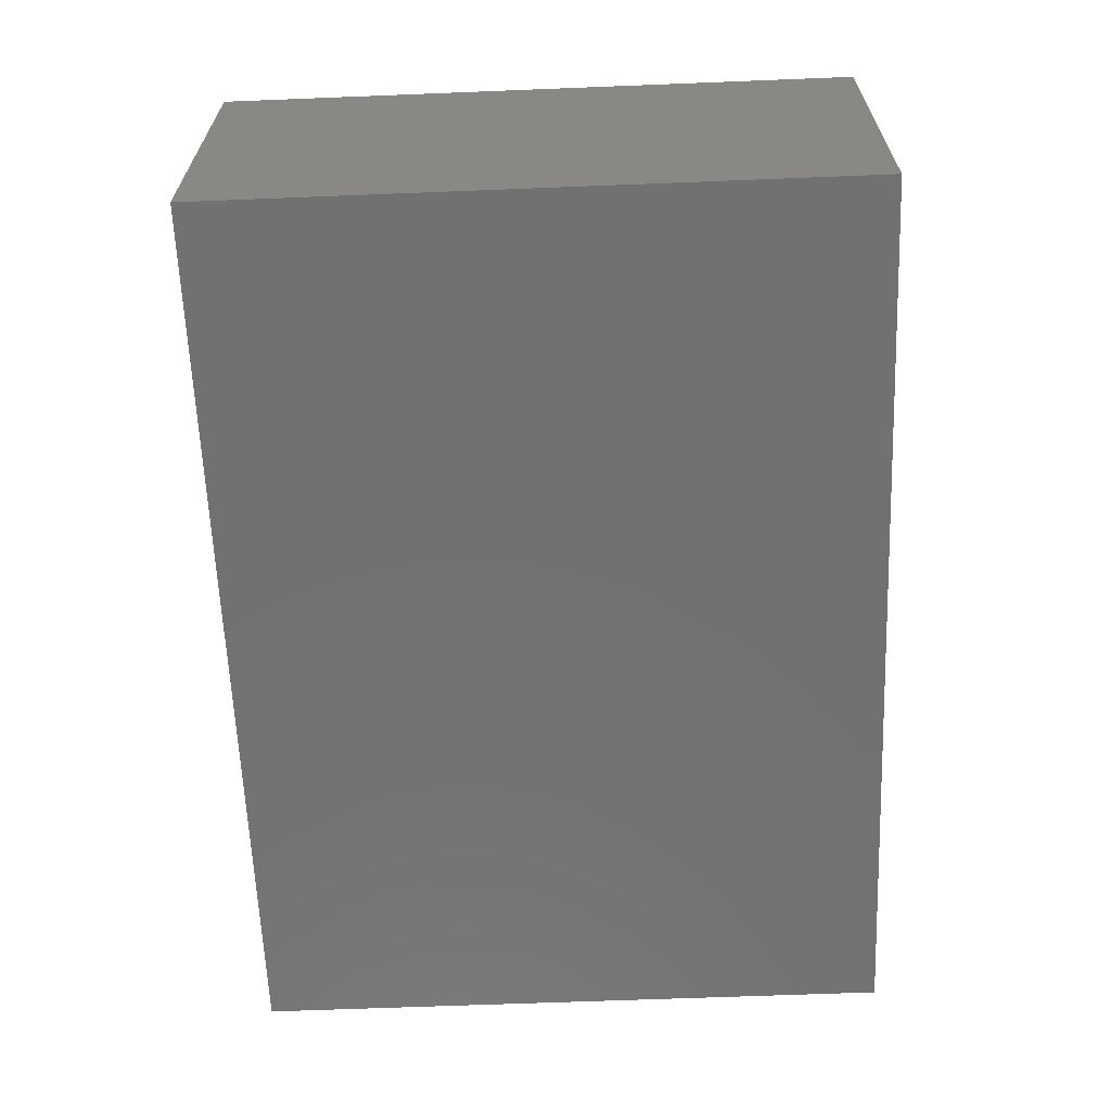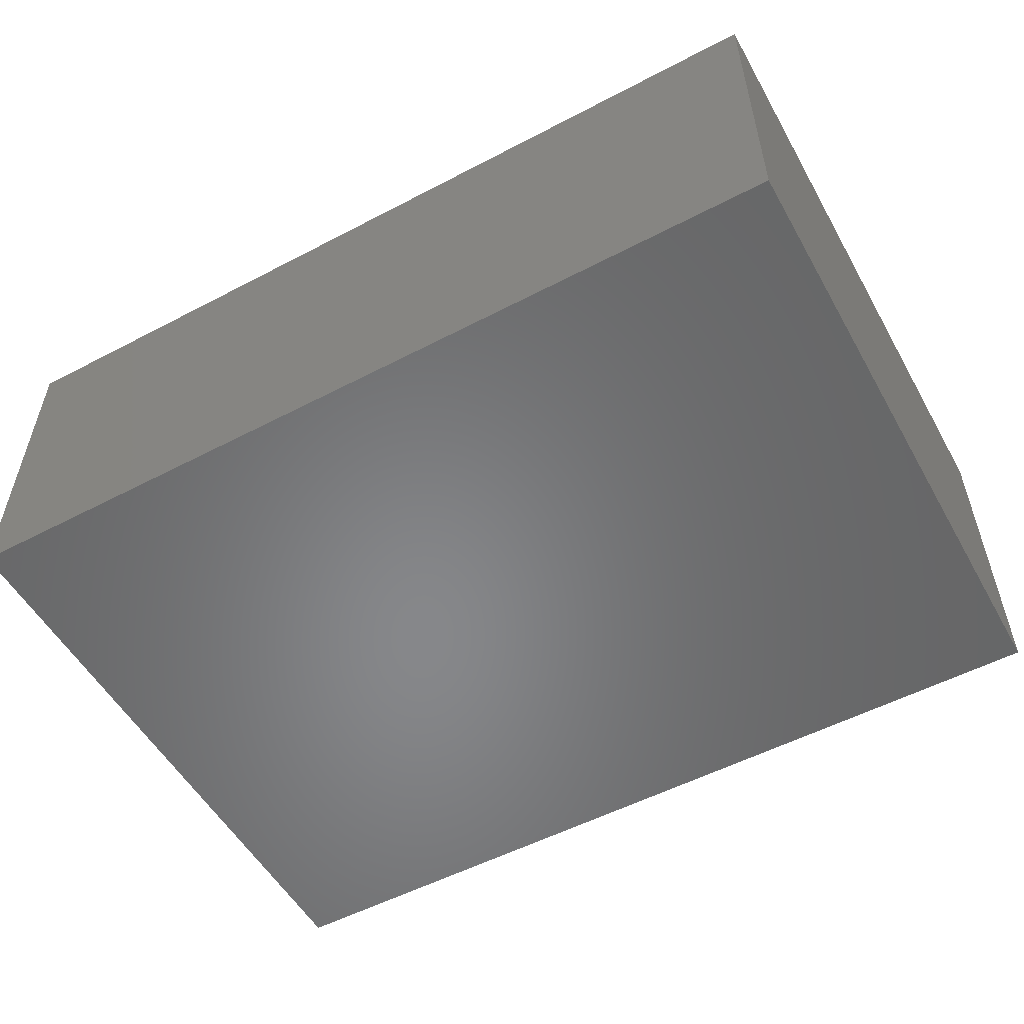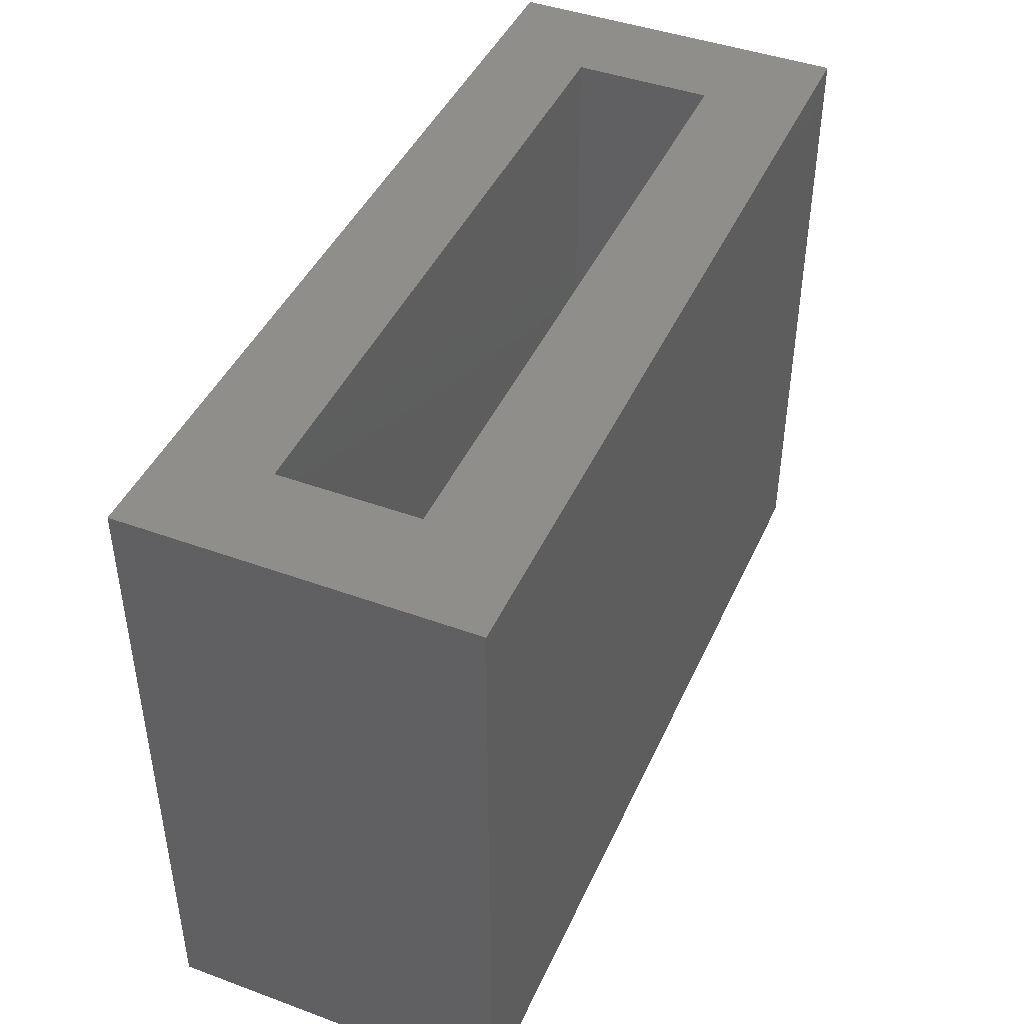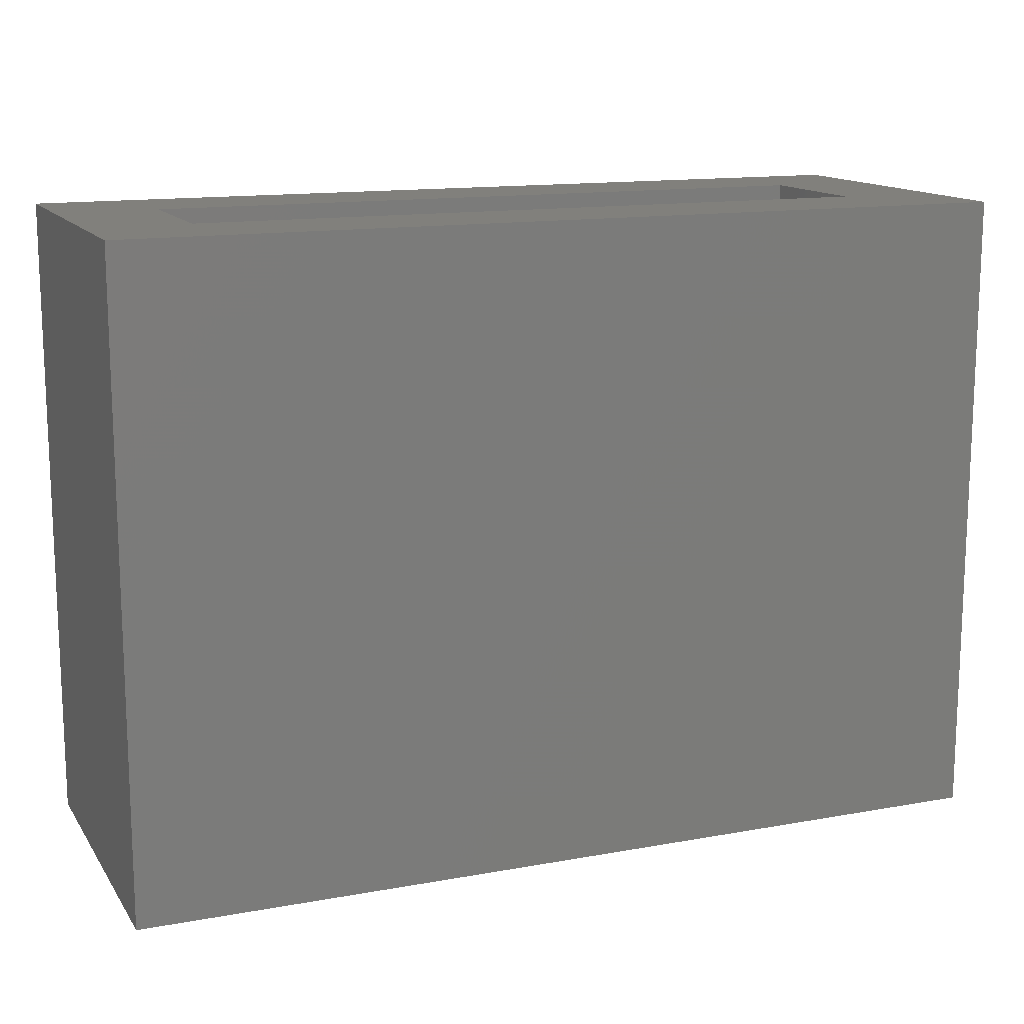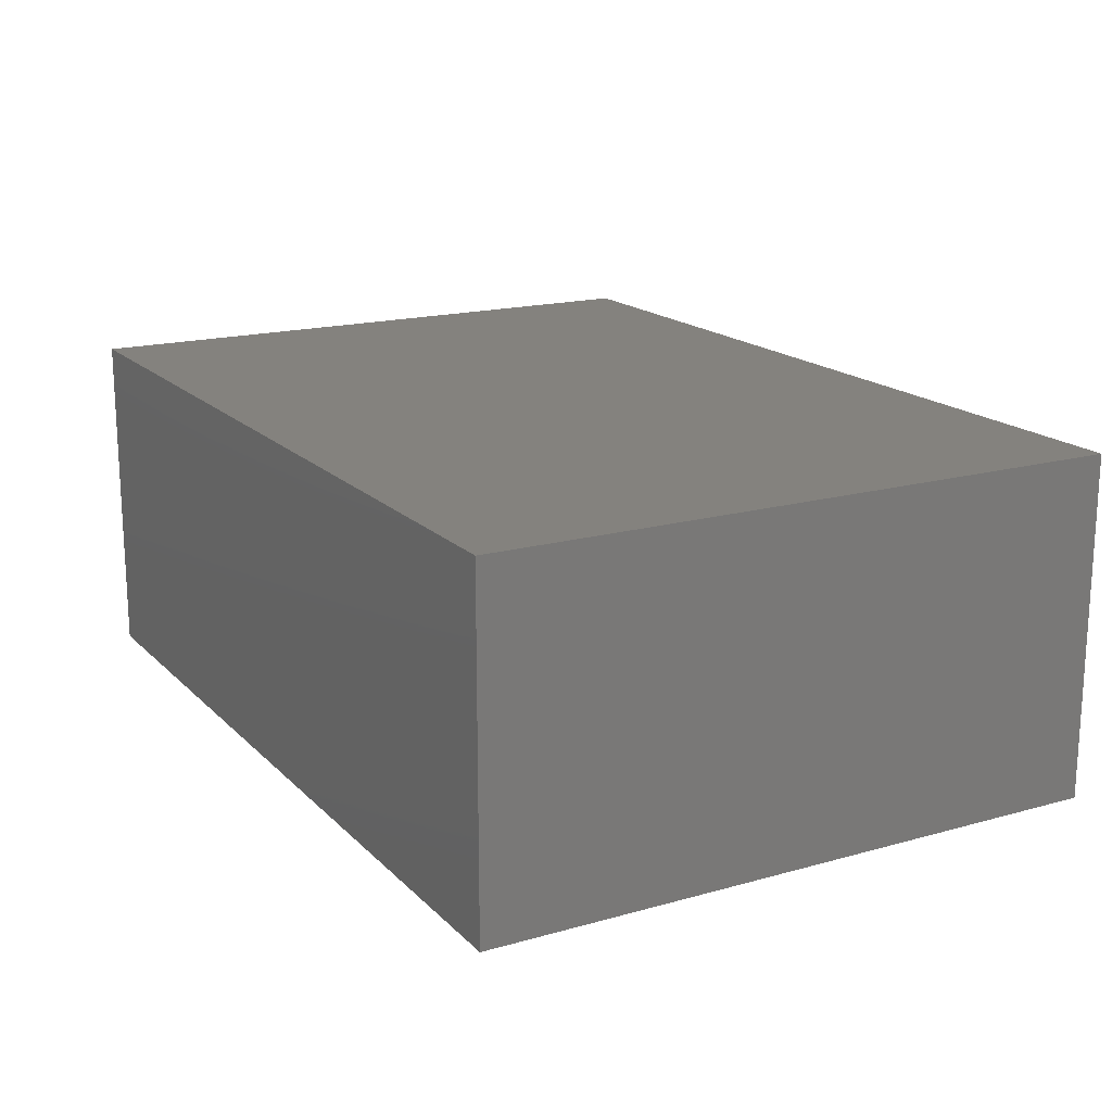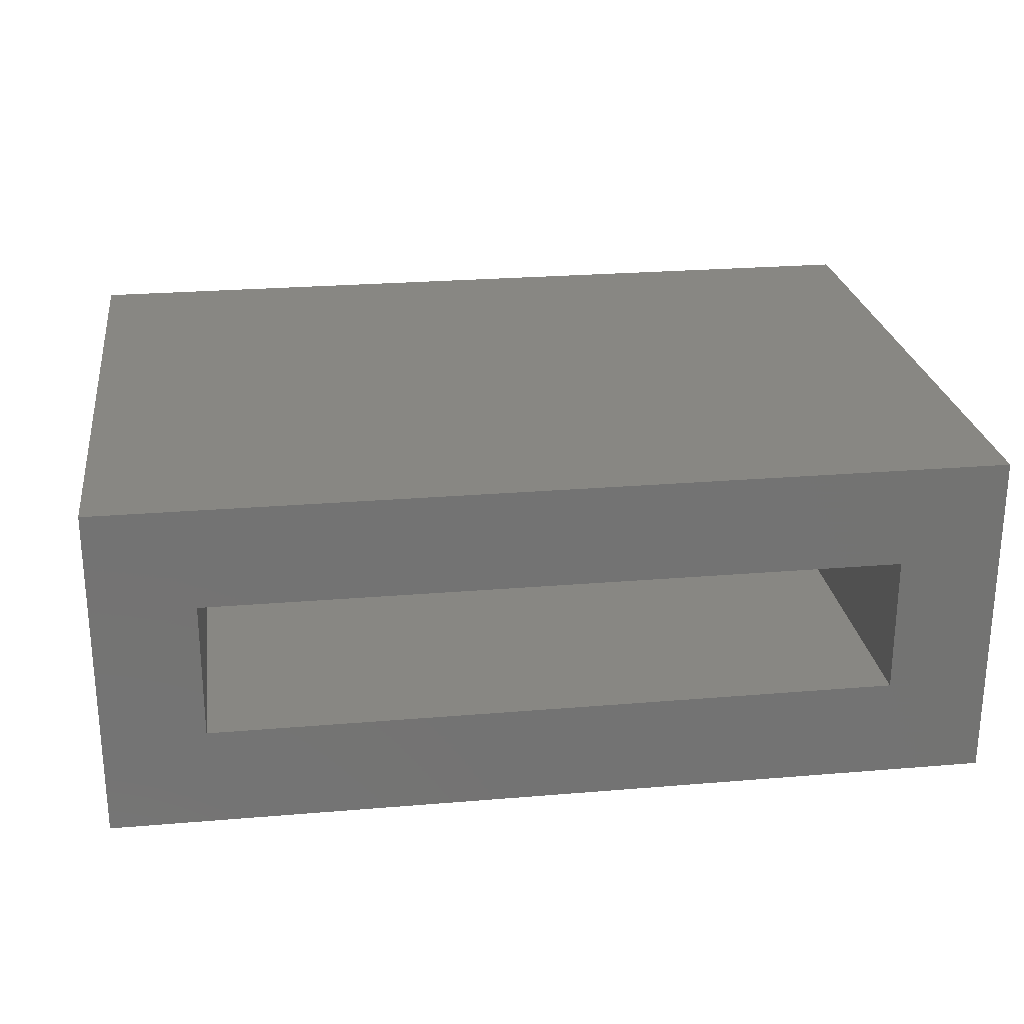
<metadata>
{"format":"stl","ext":"stl","renderer":"f3d","projection":"perspective","resolution":1024,"background":"white","views":[{"elev":-63.3,"azim":92.3,"up":"+Z"},{"elev":-54.0,"azim":29.1,"up":"+Z"},{"elev":43.7,"azim":113.3,"up":"+Y"},{"elev":13.9,"azim":-22.0,"up":"+Y"},{"elev":17.3,"azim":60.8,"up":"+Z"},{"elev":24.9,"azim":172.2,"up":"+Z"}]}
</metadata>
<code>
# stl→obj: 16 verts, 28 faces
v -0.3787 0.2567 0.2656
v -0.2928 0.2567 0.1797
v -0.3787 0.2567 -0.02344
v -0.2928 0.2567 0.0625
v 0.3787 0.2567 -0.02344
v 0.2928 0.2567 0.0625
v 0.3787 0.2567 0.2656
v 0.2928 0.2567 0.1797
v 0.2928 -0.2018 0.1797
v 0.2928 -0.2018 0.0625
v -0.2928 -0.2018 0.1797
v -0.2928 -0.2018 0.0625
v -0.3787 -0.2877 0.2656
v -0.3787 -0.2877 -0.02344
v 0.3787 -0.2877 0.2656
v 0.3787 -0.2877 -0.02344
f 1 2 3
f 3 2 4
f 3 4 5
f 5 4 6
f 5 6 7
f 7 6 8
f 7 8 1
f 1 8 2
f 9 8 10
f 10 8 6
f 2 11 4
f 4 11 12
f 4 12 6
f 6 12 10
f 2 8 11
f 11 8 9
f 13 14 15
f 15 14 16
f 15 16 7
f 7 16 5
f 1 3 13
f 13 3 14
f 3 5 14
f 14 5 16
f 1 13 7
f 7 13 15
f 11 9 12
f 12 9 10

</code>
